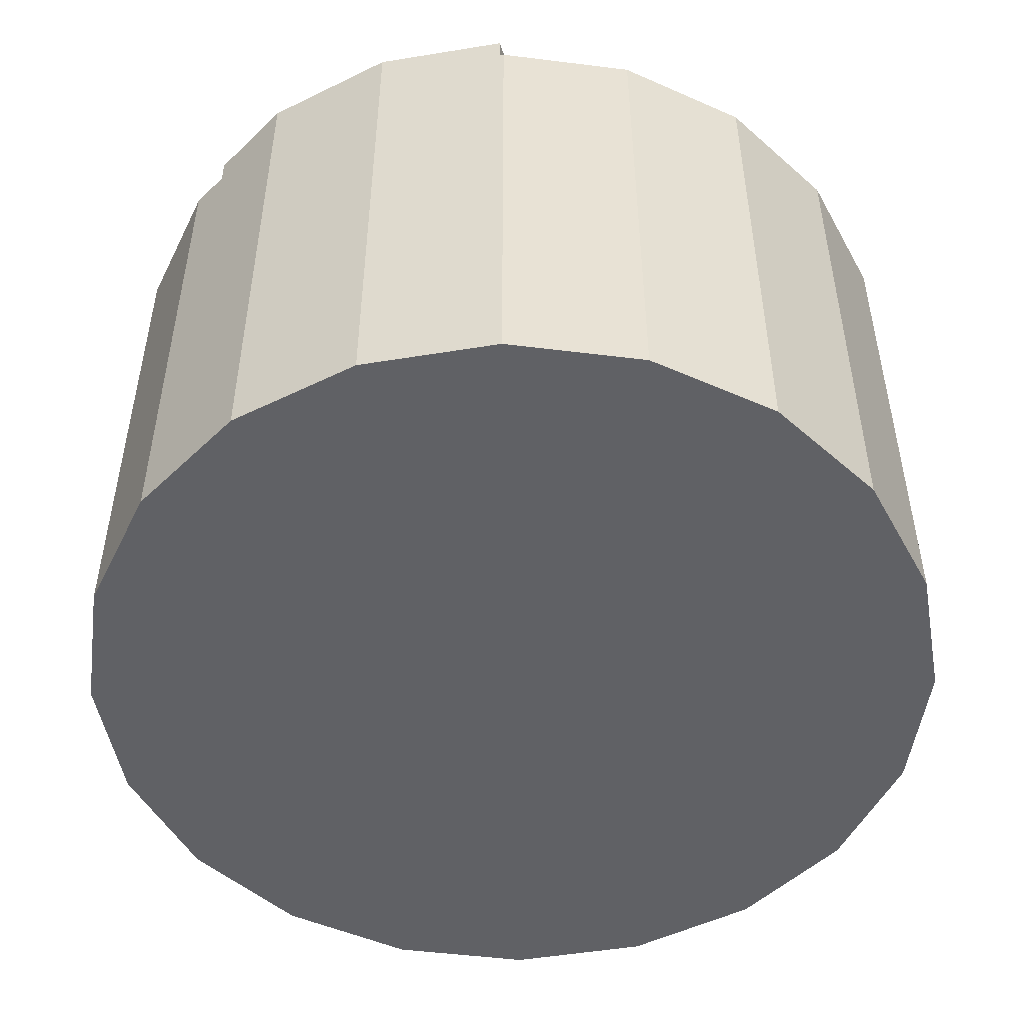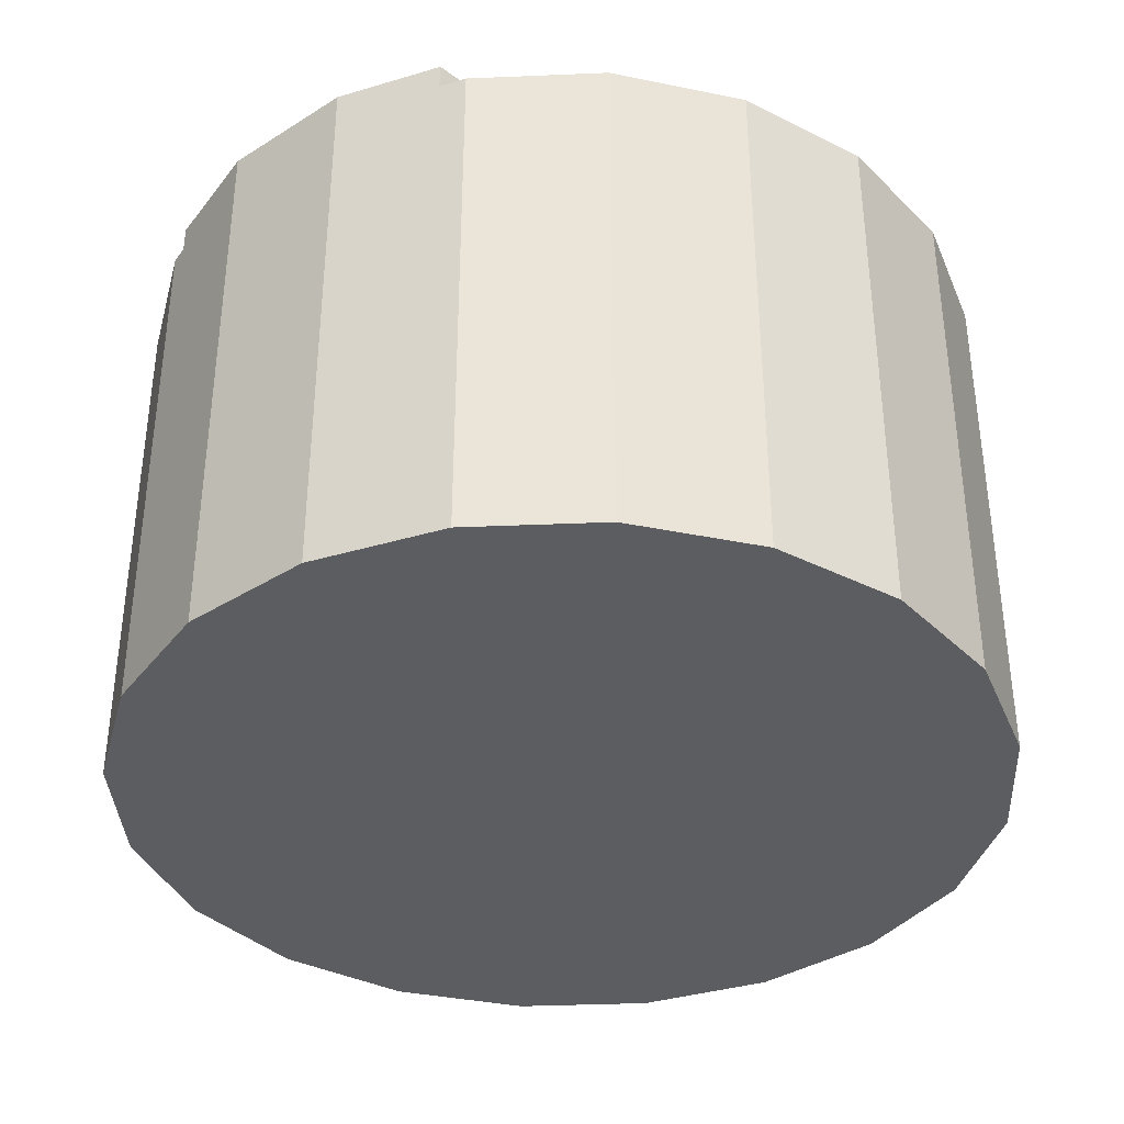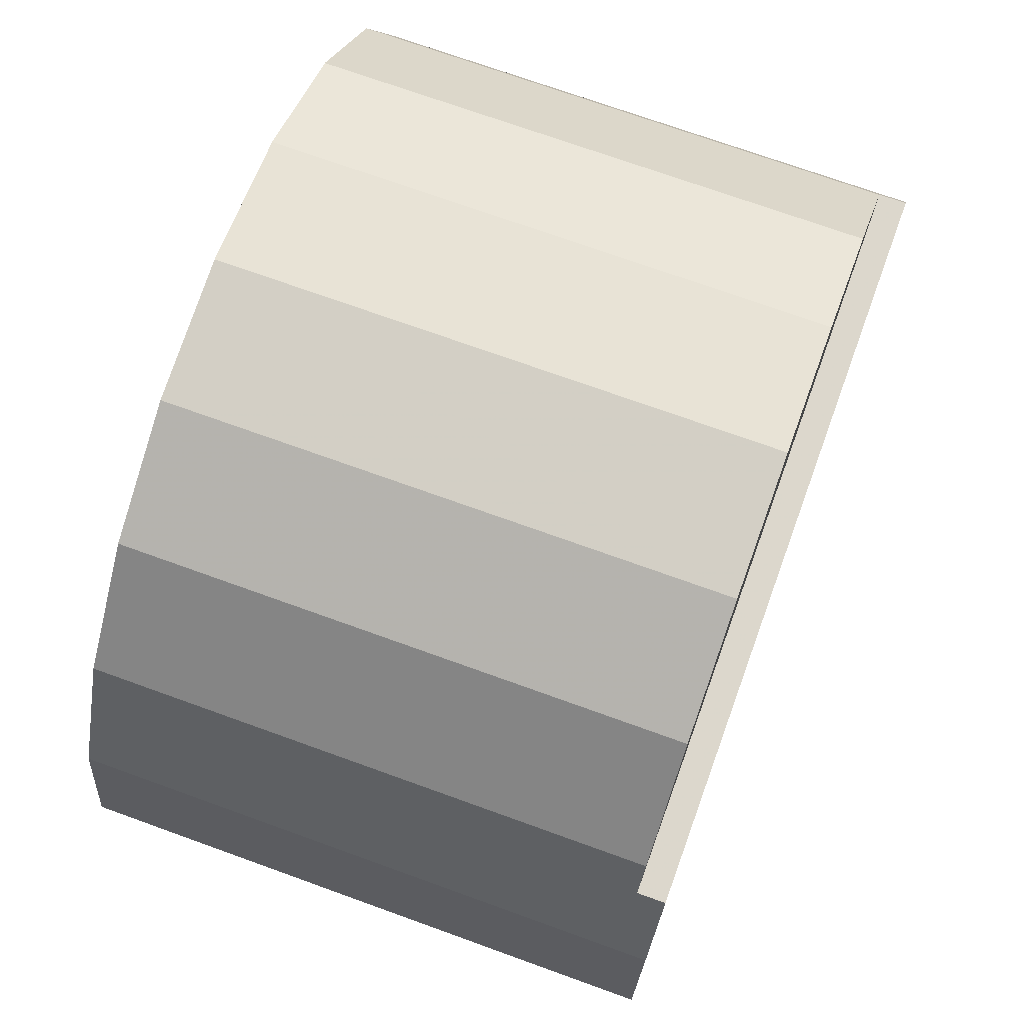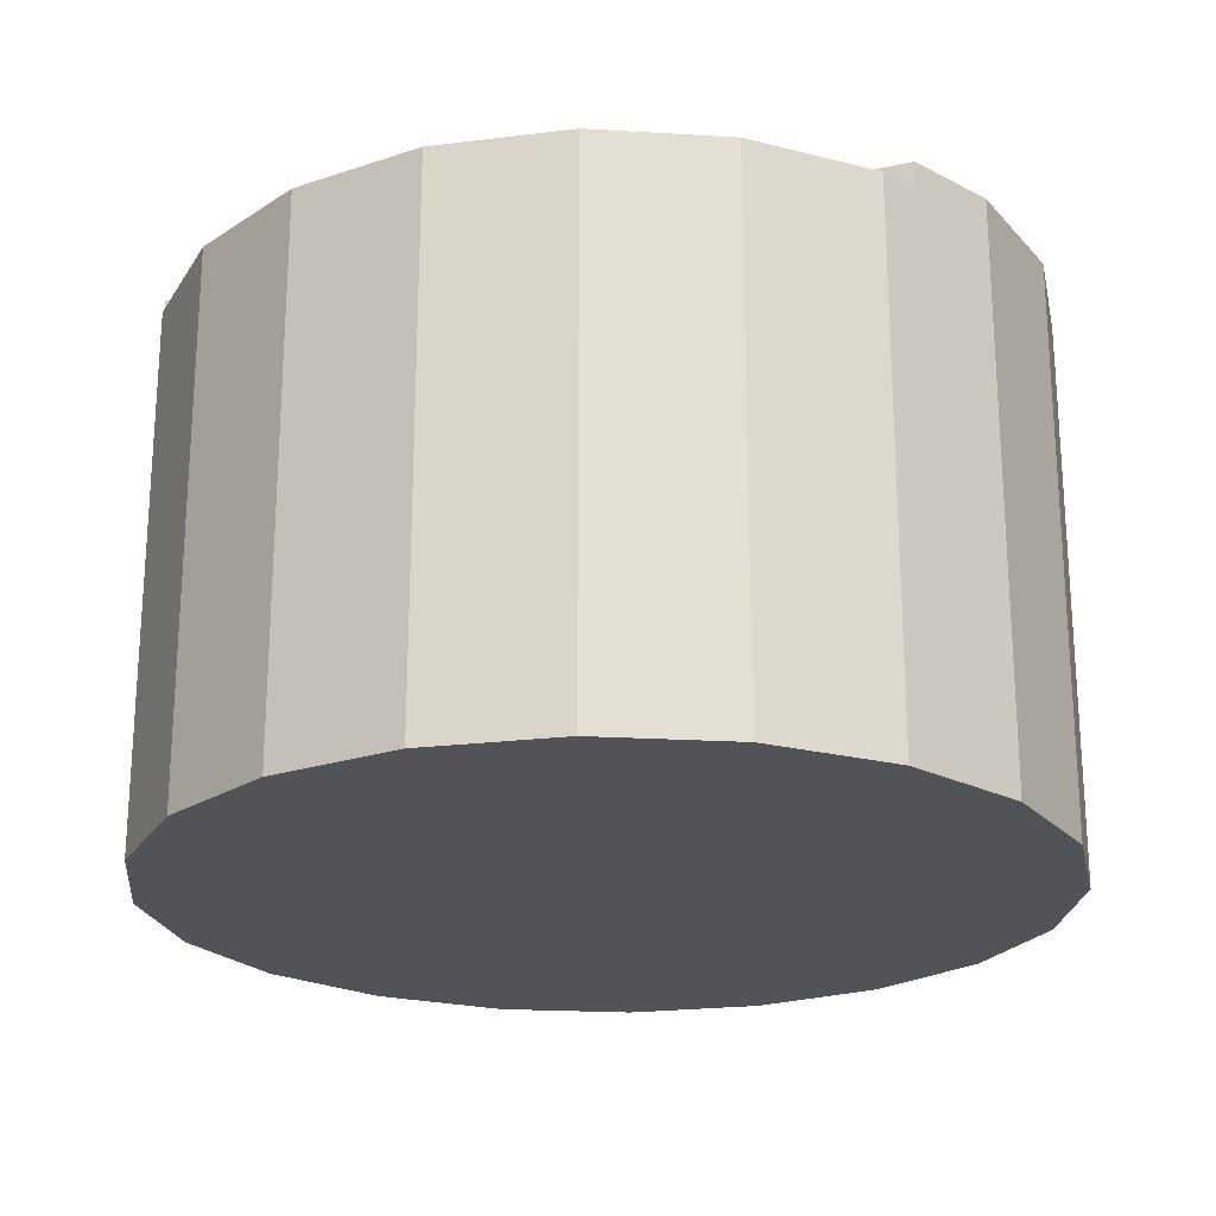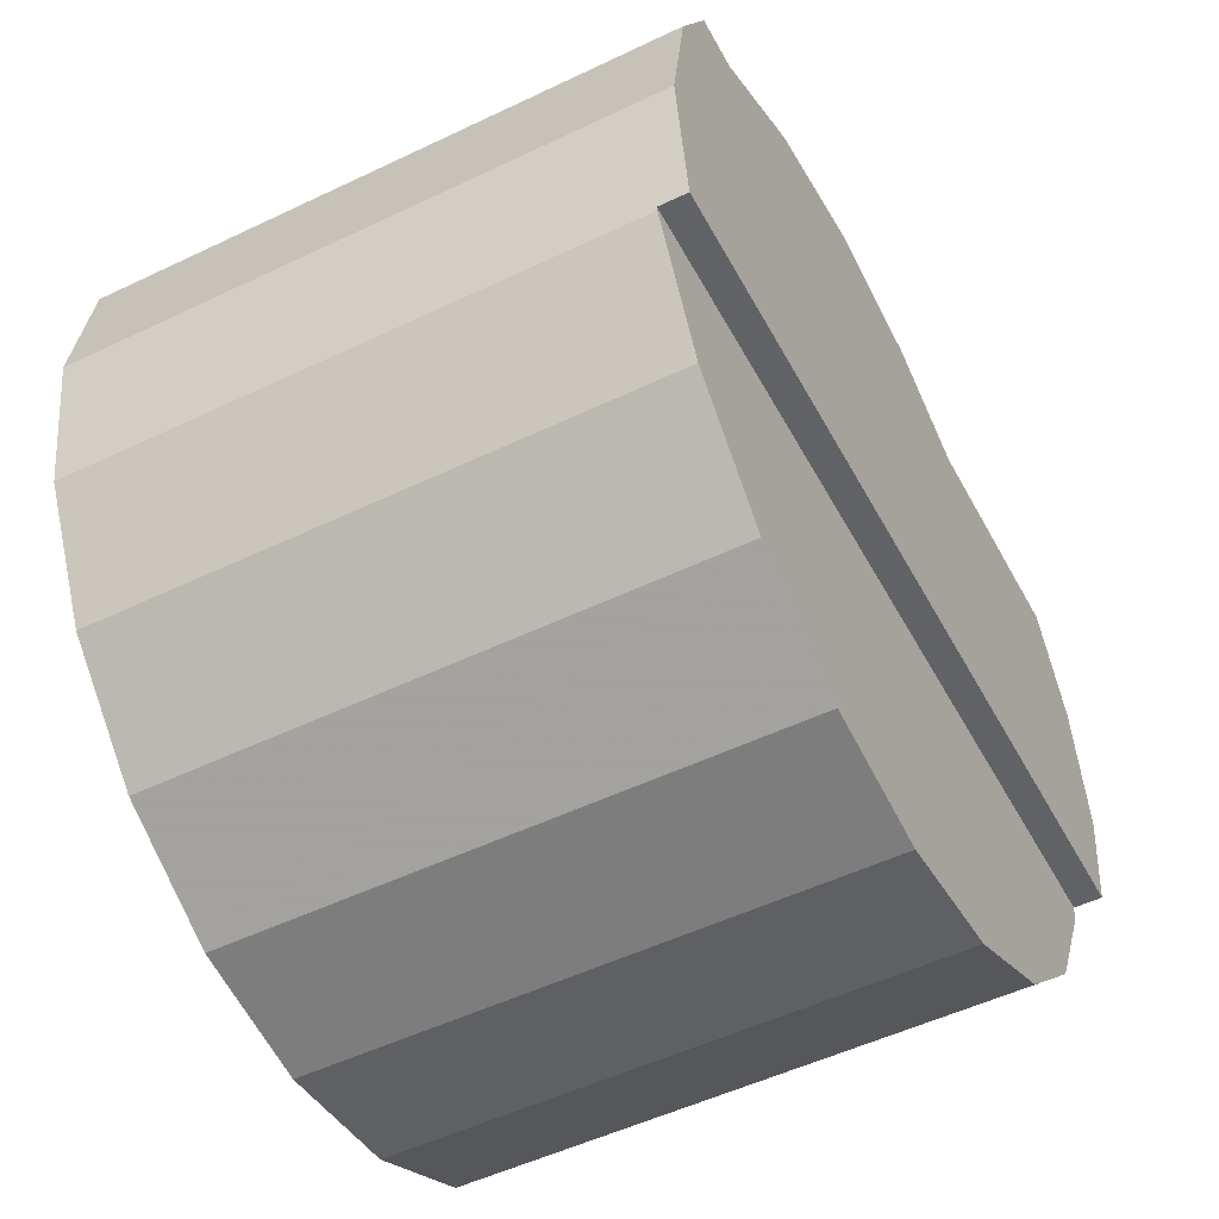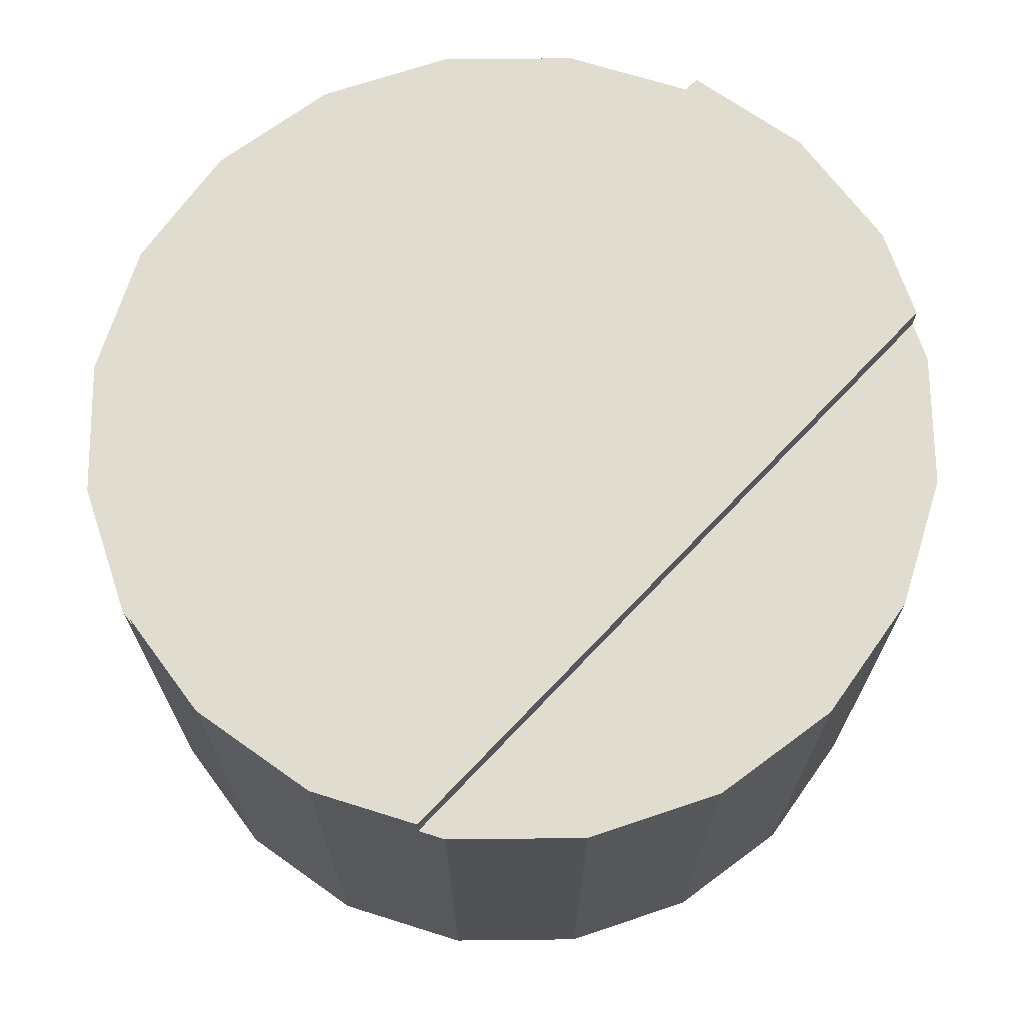
<metadata>
{"format":"obj","ext":"obj","renderer":"f3d","projection":"perspective","resolution":1024,"background":"white","views":[{"elev":-50.2,"azim":109.2,"up":"+Y"},{"elev":-36.8,"azim":-41.9,"up":"+Y"},{"elev":72.0,"azim":109.9,"up":"+Z"},{"elev":-22.2,"azim":21.1,"up":"+Y"},{"elev":-51.6,"azim":117.5,"up":"+Z"},{"elev":69.4,"azim":-45.6,"up":"+Y"}]}
</metadata>
<code>
o obj_0
v -8 		-101 		22
v -8.49 		-101 		25.09
v -9.91 		-101 		27.88
v -12.12 		-101 		30.09
v -14.91 		-101 		31.51
v -18 		-101 		32
v -21.09 		-101 		31.51
v -23.88 		-101 		30.09
v -26.09 		-101 		27.88
v -27.51 		-101 		25.09
v -28 		-101 		22
v -27.51 		-101 		18.91
v -8.49 		-101 		18.91
v -12.12 		-101 		13.91
v -9.91 		-101 		16.12
v -26.09 		-101 		16.12
v -23.88 		-101 		13.91
v -21.09 		-101 		12.49
v -18 		-101 		12
v -14.91 		-101 		12.49
v -28 		-88 		22
v -27.58 		-88 		19.34
v -27.58 		-88.63 		19.34
v -27.51 		-88.63 		18.91
v -8.49 		-88.63 		18.91
v -8.474 		-88 		19.01
v -8 		-88 		22
v -8.474 		-88.63 		19.01
v -18 		-88.63 		32
v -21.09 		-88.63 		31.51
v -23.88 		-88.63 		30.09
v -26.09 		-88.63 		27.88
v -26.38 		-88.63 		27.32
v -26.38 		-88 		27.32
v -27.51 		-88 		25.09
v -8.49 		-88 		25.09
v -9.473 		-88 		27.02
v -9.473 		-88.63 		27.02
v -9.91 		-88.63 		27.88
v -12.12 		-88.63 		30.09
v -14.91 		-88.63 		31.51
v -26.09 		-88.63 		16.12
v -23.88 		-88.63 		13.91
v -21.09 		-88.63 		12.49
v -18 		-88.63 		12
v -14.91 		-88.63 		12.49
v -12.12 		-88.63 		13.91
v -9.91 		-88.63 		16.12
g group_undefined
f 3 4 2
f 1 2 4
f 1 4 5
f 1 5 6
f 1 6 7
f 1 7 8
f 9 13 8
f 10 13 9
f 11 13 10
f 12 13 11
f 1 8 13
f 13 12 15
f 14 15 12
f 14 12 16
f 14 16 17
f 14 17 18
f 14 18 19
f 14 19 20
f 21 22 23
f 24 12 23
f 12 11 23
f 26 27 28
f 8 30 31
f 31 32 8
f 27 1 28
f 1 13 28
f 25 28 13
f 33 34 35
f 2 1 36
f 27 36 1
f 35 10 33
f 10 9 33
f 36 37 38
f 39 3 38
f 36 38 2
f 21 11 35
f 33 38 37
f 33 37 34
f 8 32 9
f 32 33 9
f 2 38 3
f 10 35 11
f 4 3 40
f 39 40 3
f 42 16 24
f 5 4 41
f 40 41 4
f 17 16 42
f 41 29 6
f 41 6 5
f 44 18 17
f 30 7 6
f 30 6 29
f 19 18 44
f 30 8 7
f 28 23 22
f 28 22 26
f 27 26 22
f 27 22 21
f 27 21 35
f 27 35 34
f 37 36 34
f 27 34 36
f 38 33 32
f 38 32 31
f 38 31 30
f 38 30 29
f 38 29 41
f 38 41 40
f 38 40 39
f 23 28 25
f 23 25 24
f 17 42 43
f 43 44 17
f 19 44 45
f 45 46 20
f 45 20 19
f 14 20 47
f 46 47 20
f 47 48 15
f 47 15 14
f 48 25 15
f 13 15 25
f 45 25 46
f 44 25 45
f 43 25 44
f 42 25 43
f 24 25 42
f 47 46 25
f 47 25 48
f 21 23 11
f 24 16 12

</code>
